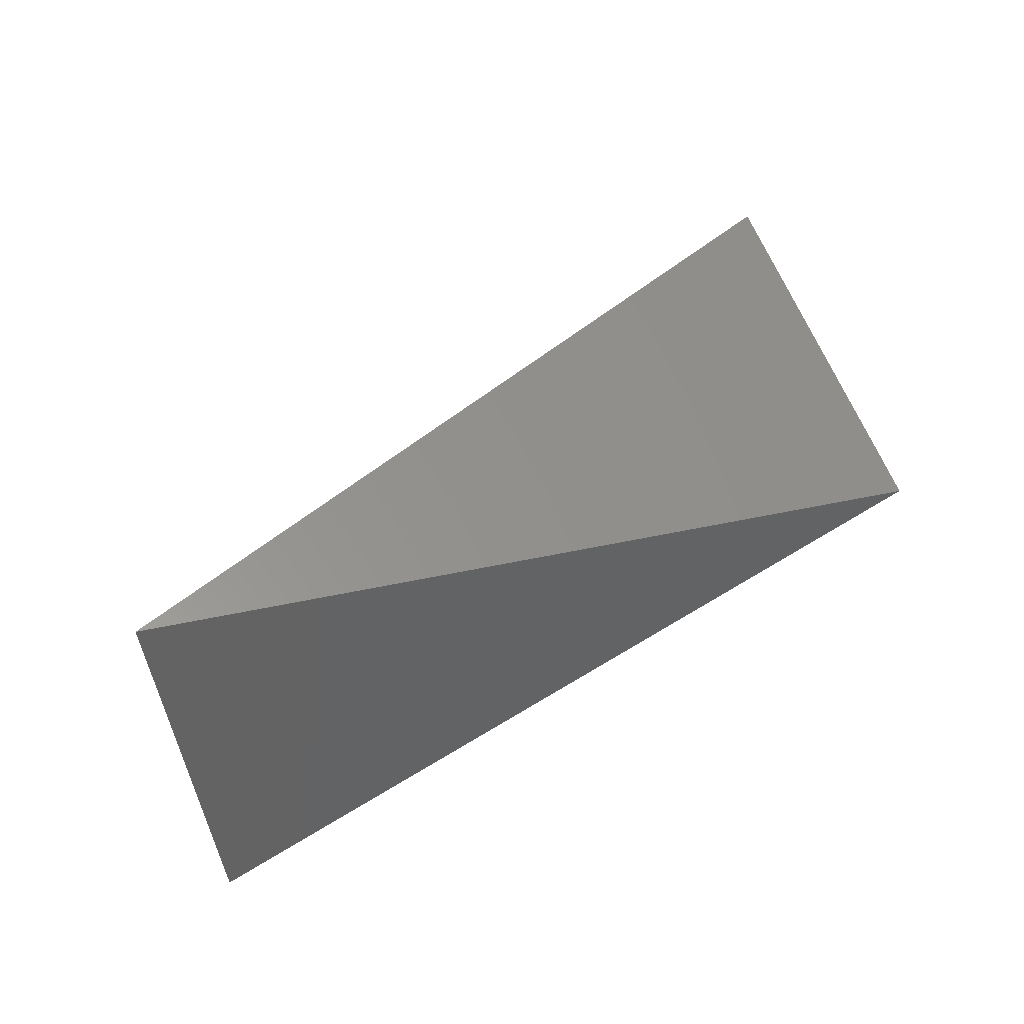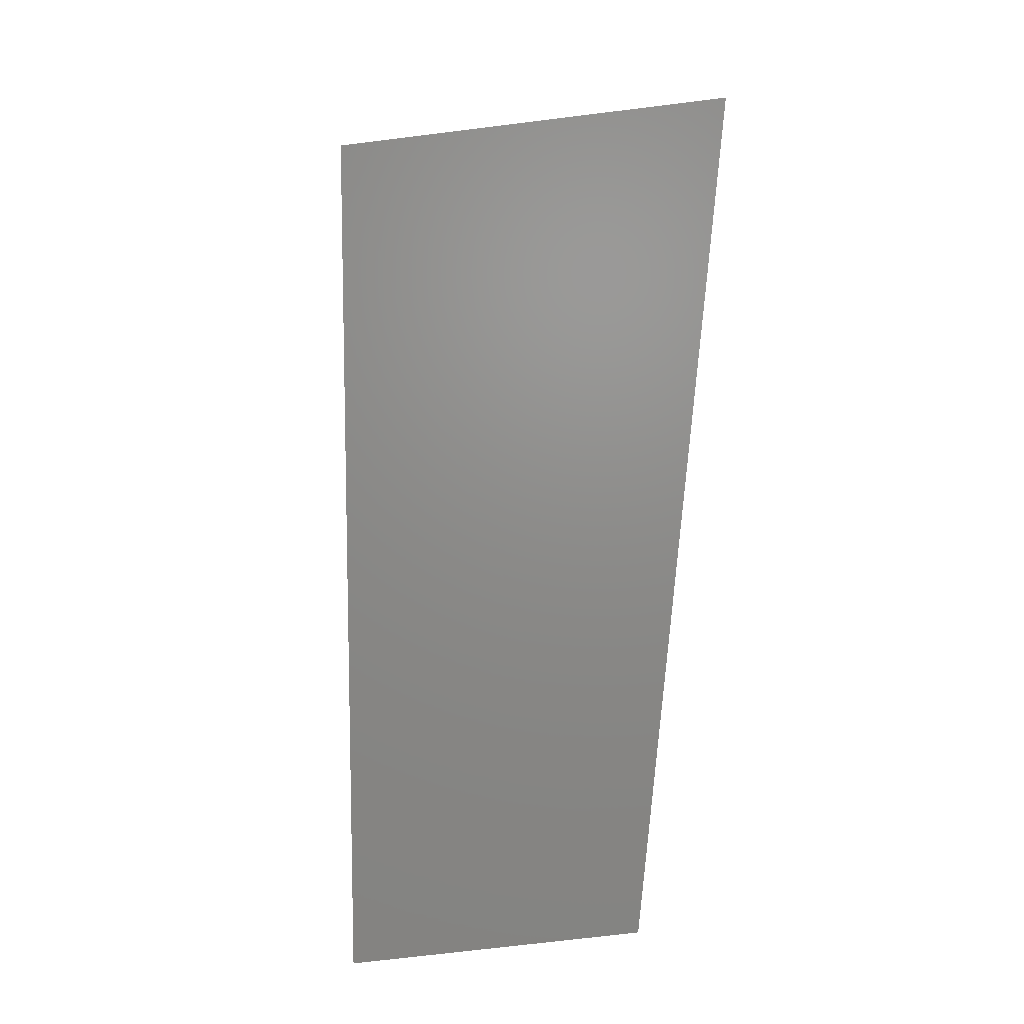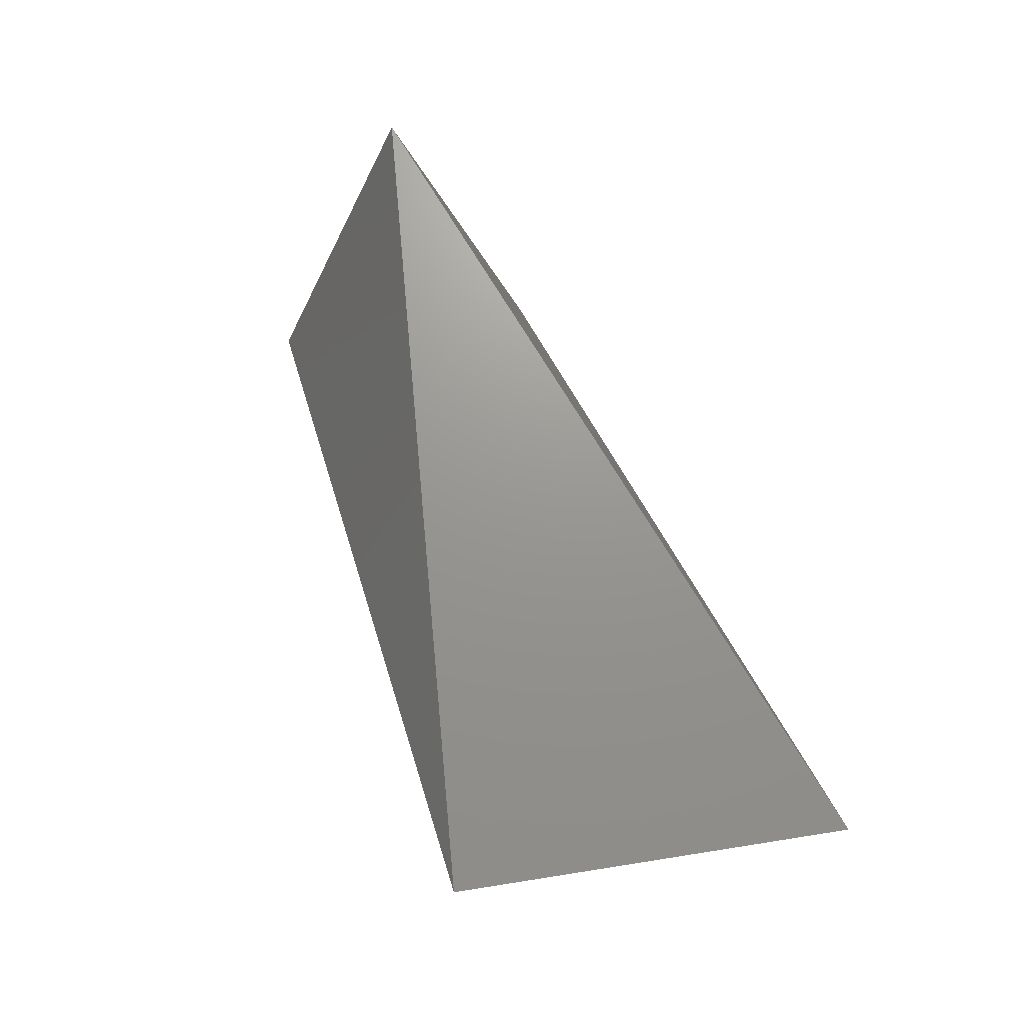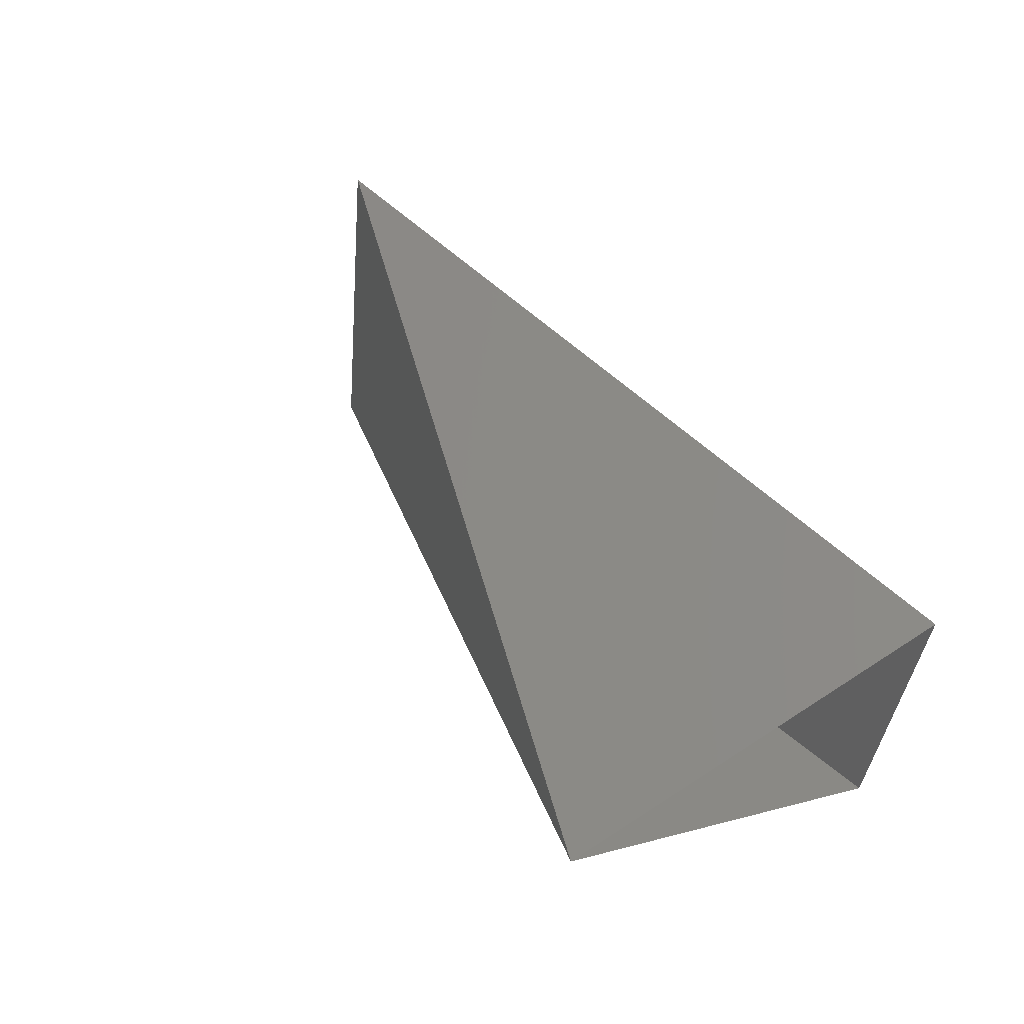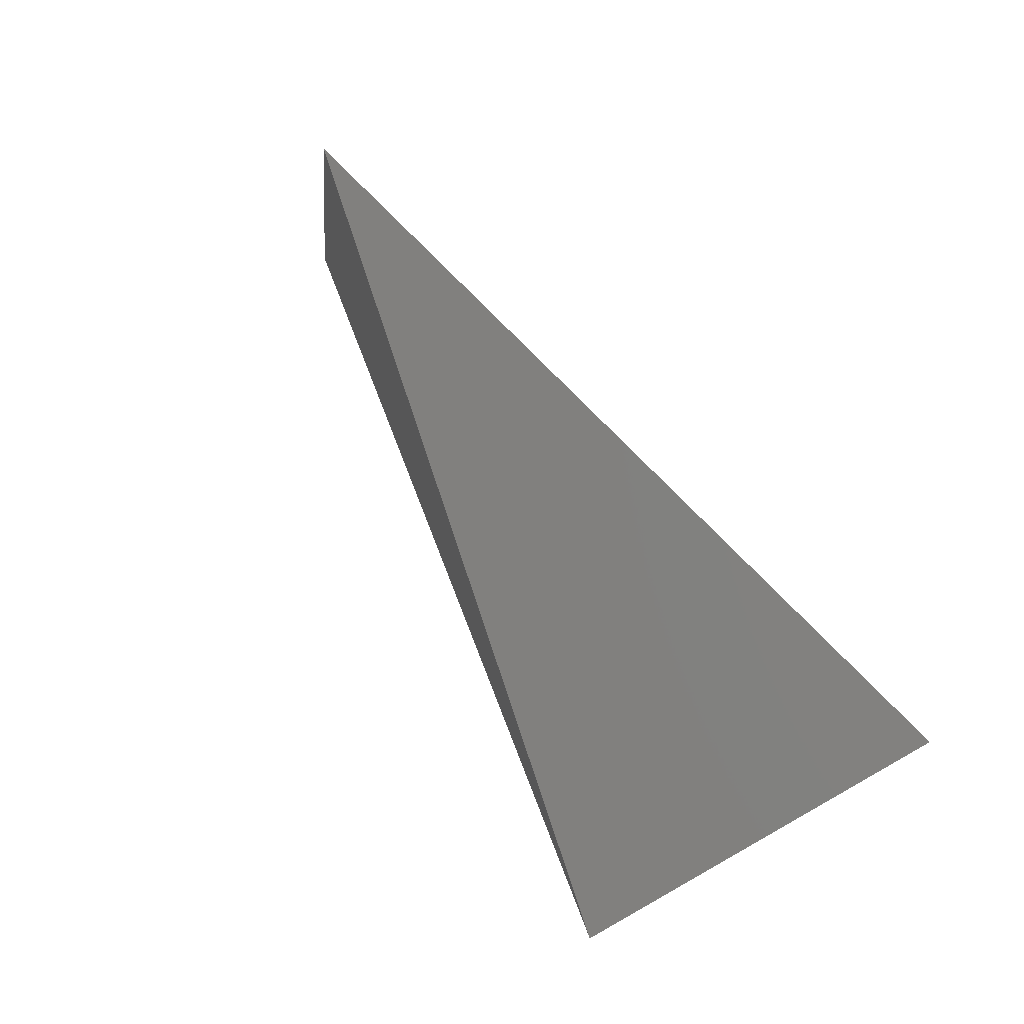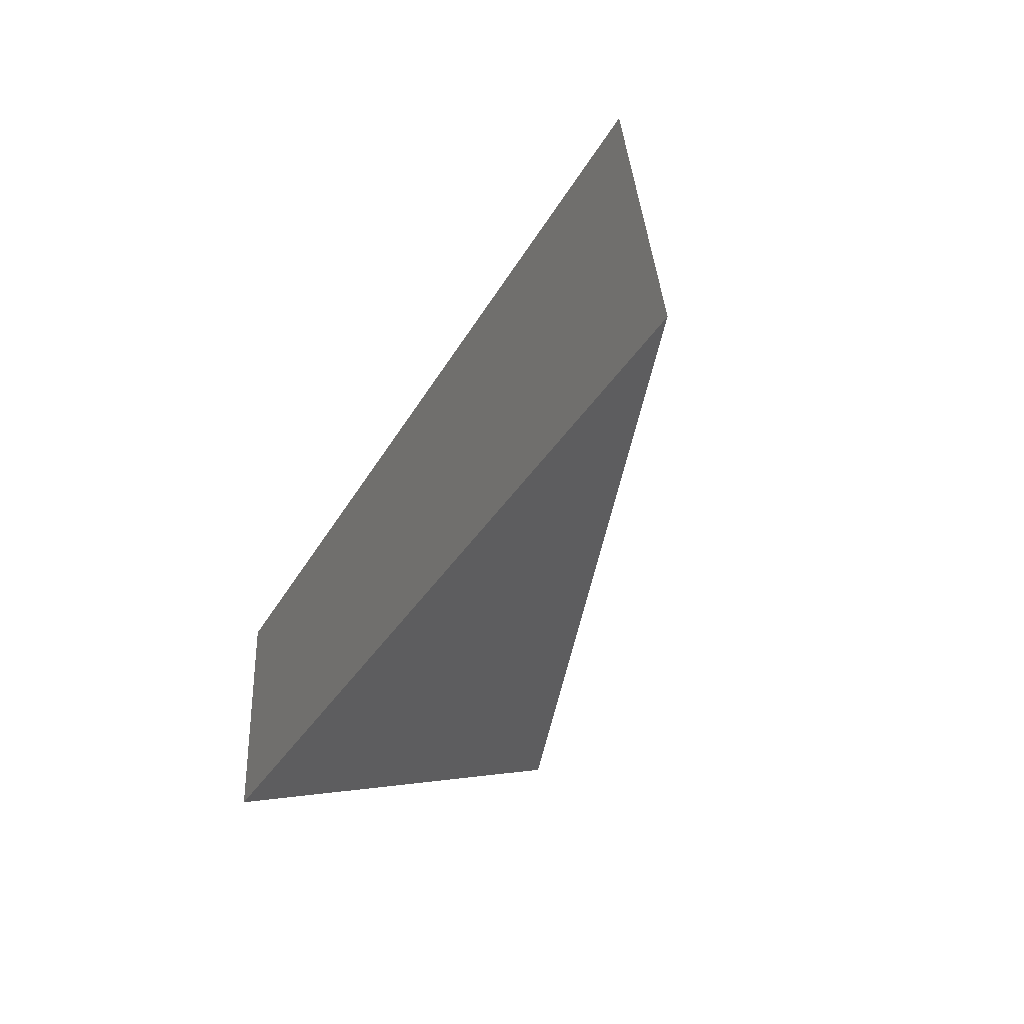
<metadata>
{"format":"stl","ext":"stl","renderer":"f3d","projection":"perspective","resolution":1024,"background":"white","views":[{"elev":63.8,"azim":148.2,"up":"+Z"},{"elev":-75.5,"azim":-92.9,"up":"+Z"},{"elev":57.2,"azim":-109.4,"up":"+Z"},{"elev":43.8,"azim":59.7,"up":"+Y"},{"elev":72.8,"azim":56.5,"up":"+Y"},{"elev":-44.5,"azim":-109.5,"up":"+Y"}]}
</metadata>
<code>
# stl→obj: 5 verts, 5 faces
v 5.038e+08 -6.001e+07 2.198e+09
v 4.108e+08 -5.947e+08 2.198e+09
v 1.602e+09 -3.331e+08 2.477e+09
v 1.579e+09 -5.365e+08 1.977e+09
v 1.649e+09 -1.297e+08 1.977e+09
f 1 2 3
f 2 3 4
f 2 1 4
f 4 1 5
f 5 1 3

</code>
